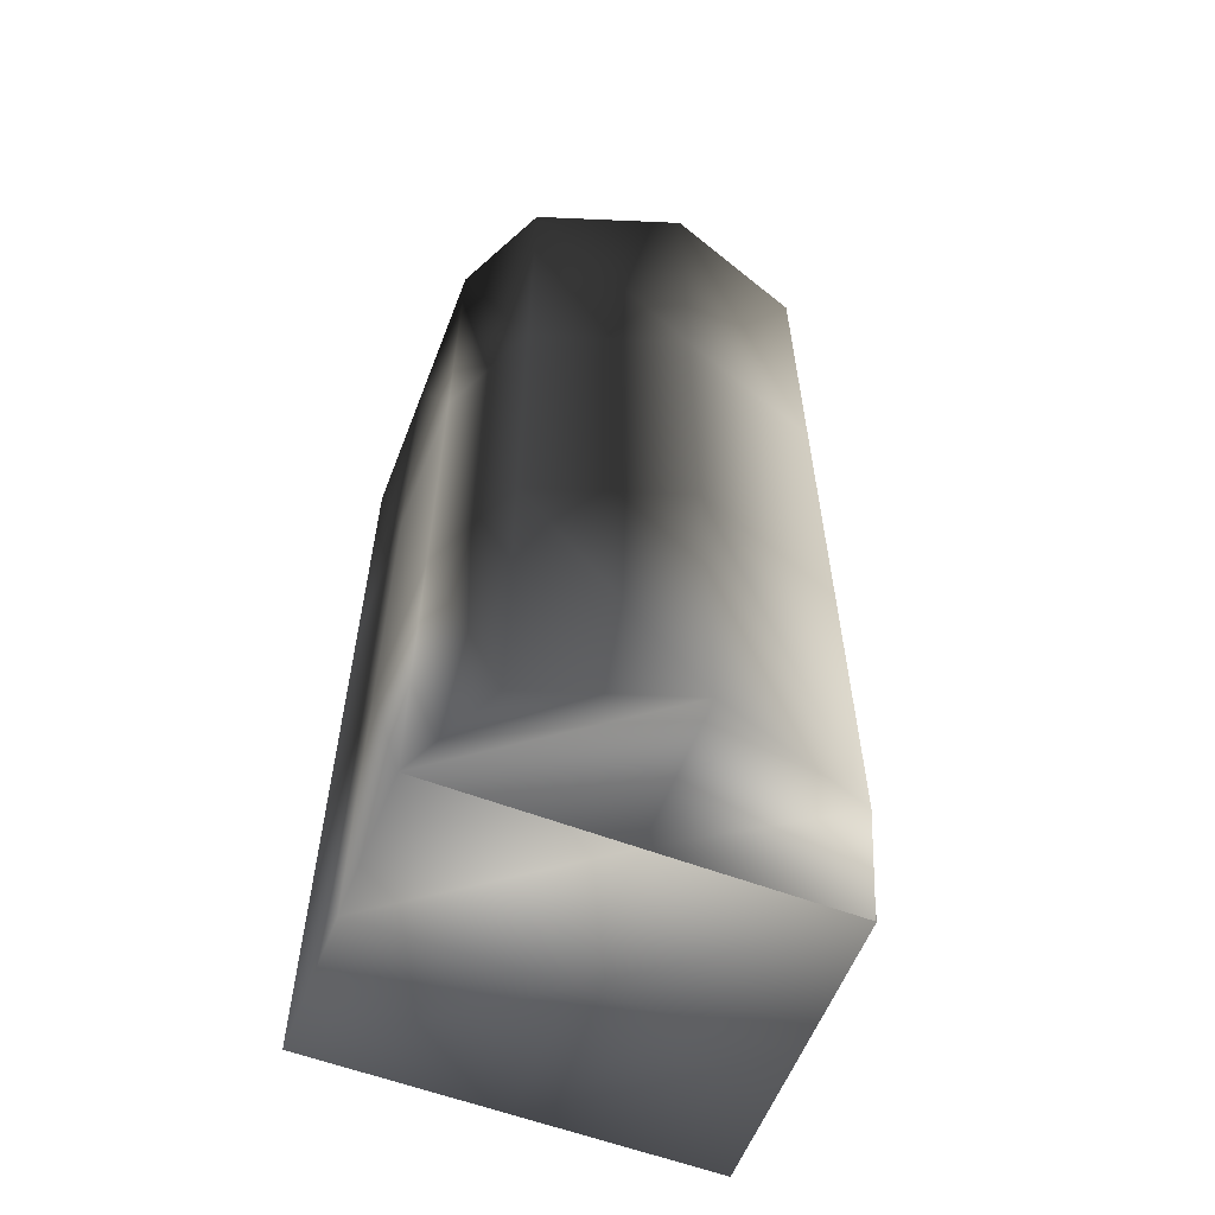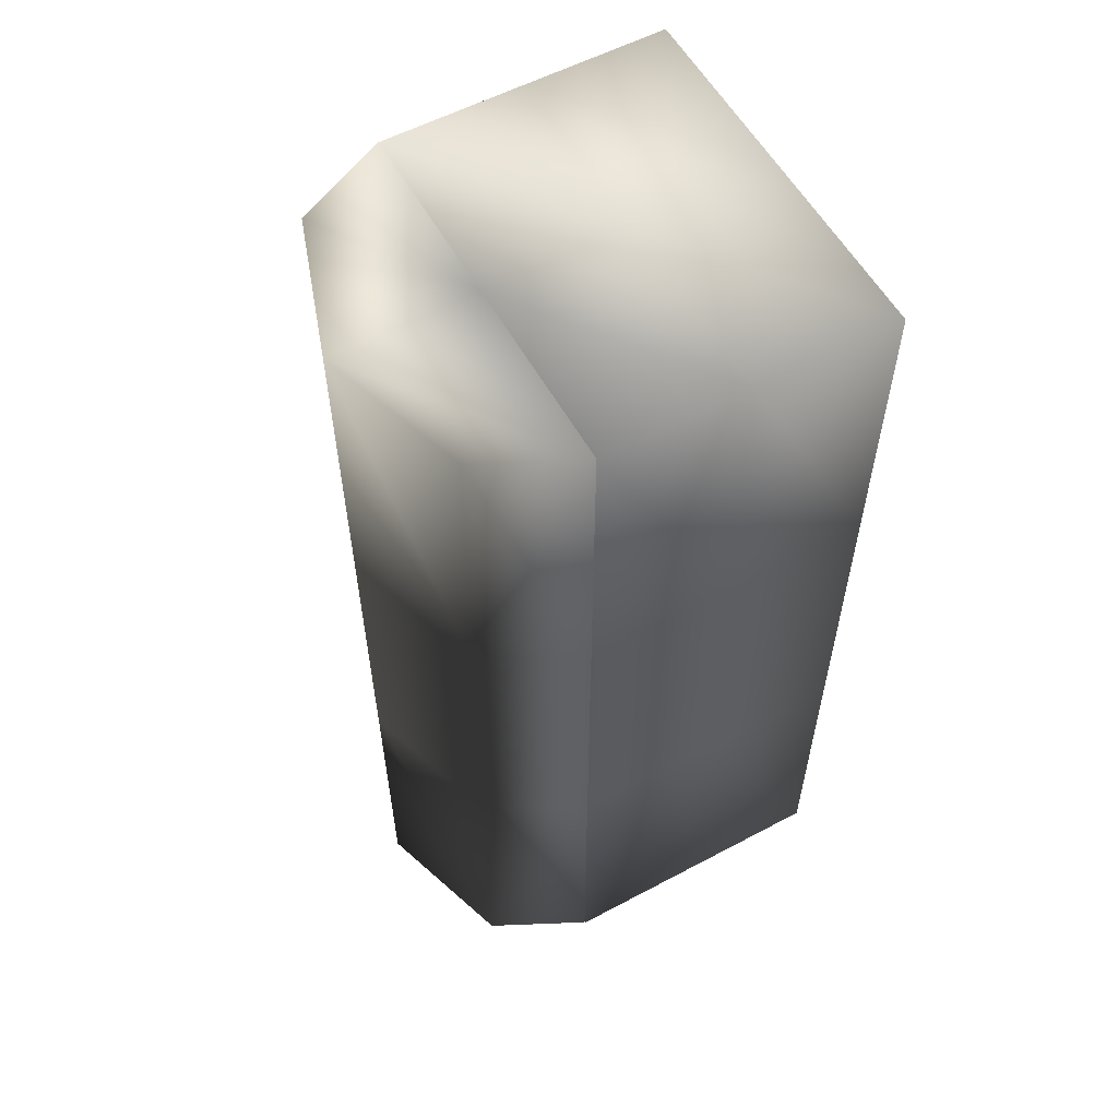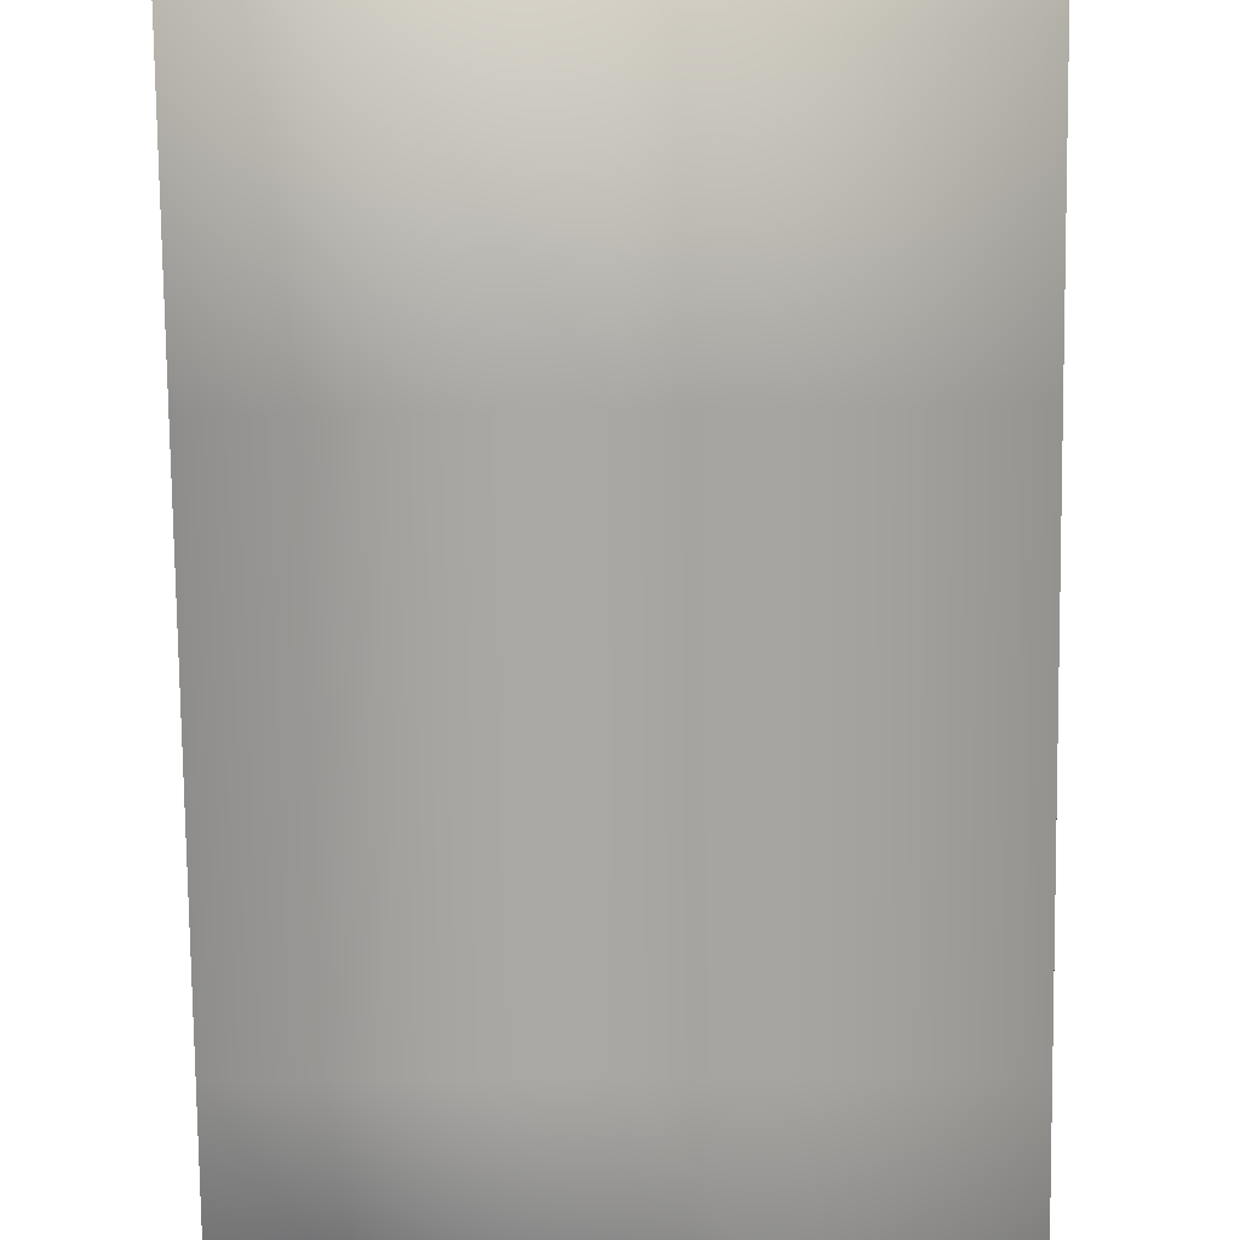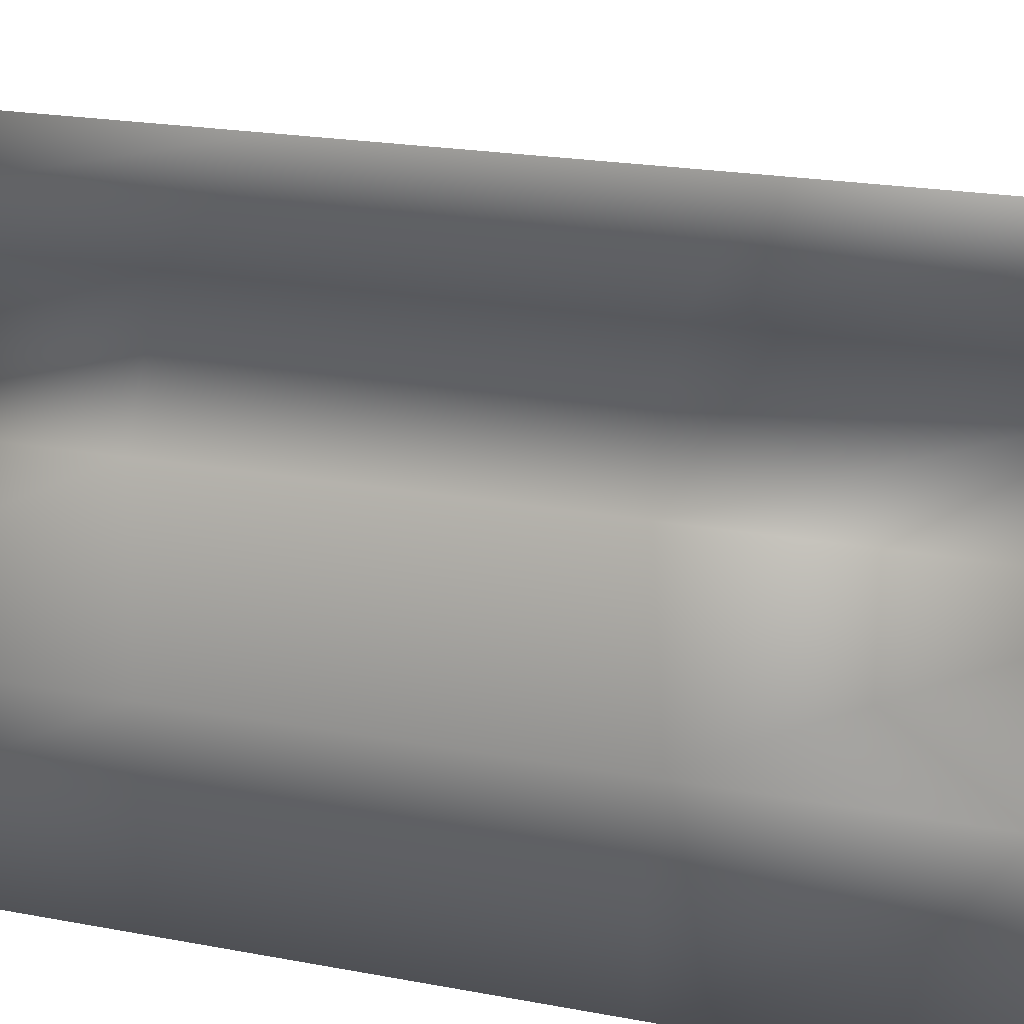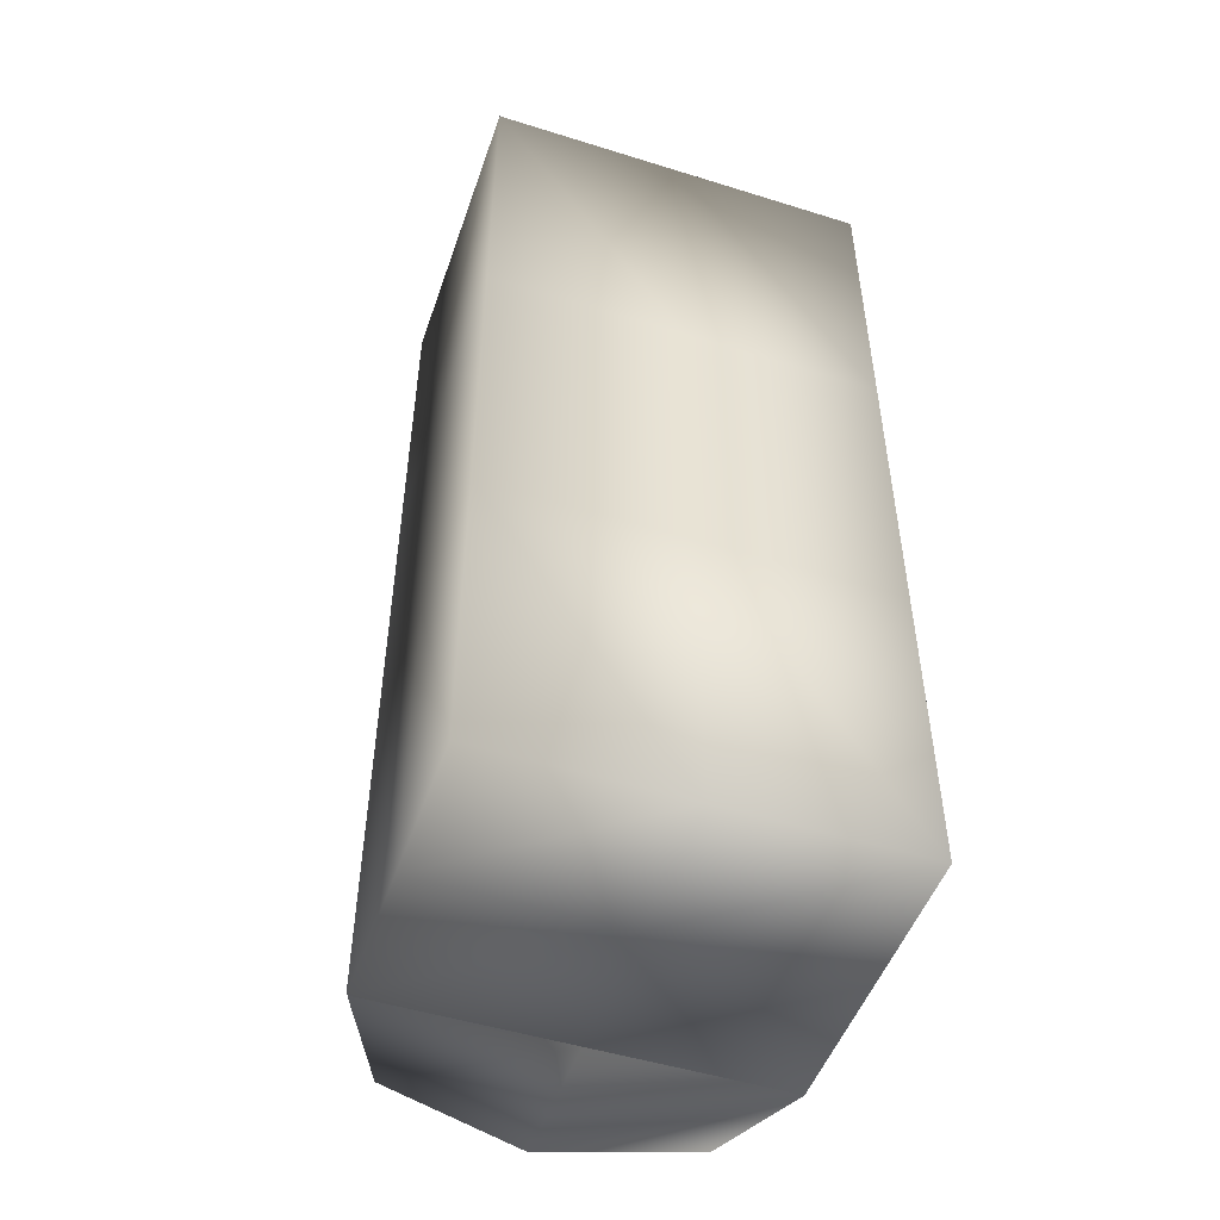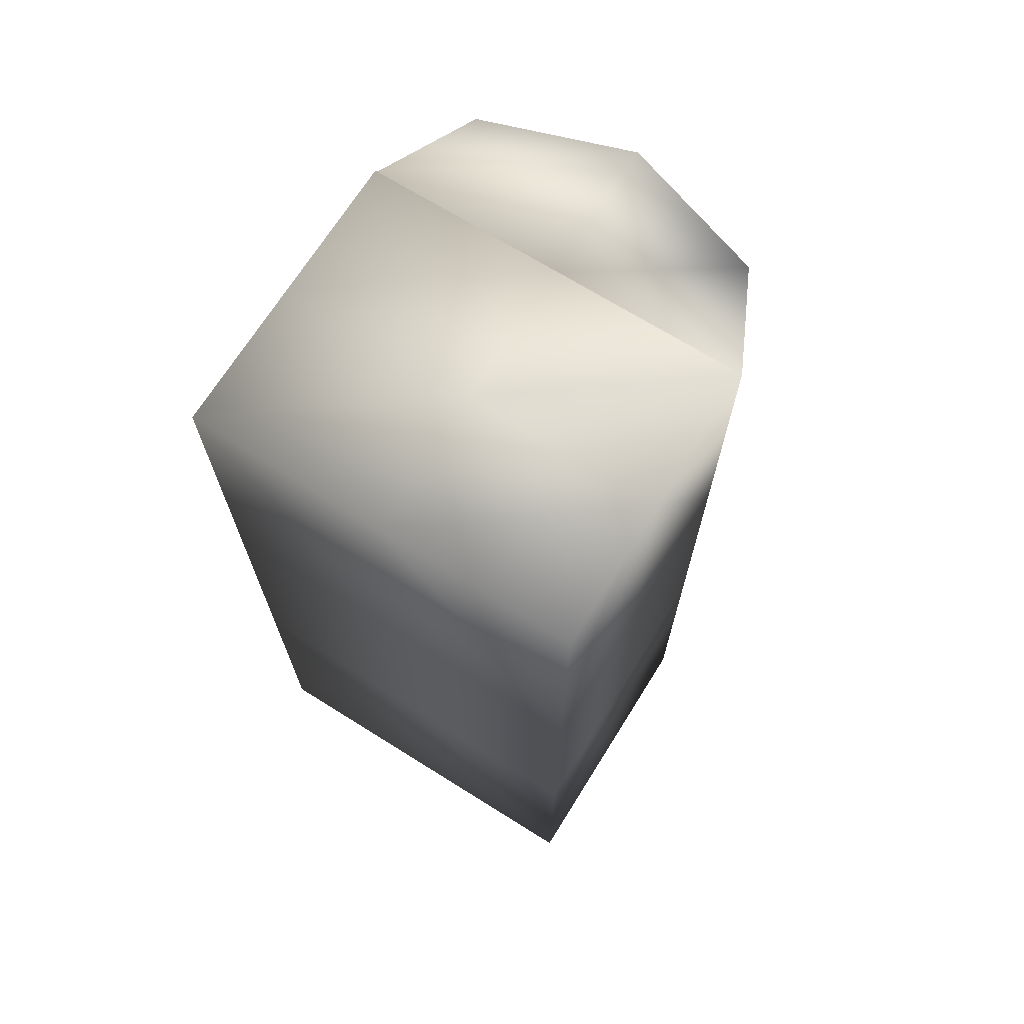
<metadata>
{"format":"obj","ext":"obj","renderer":"f3d","projection":"perspective","resolution":1024,"background":"white","views":[{"elev":-58.9,"azim":158.8,"up":"+Z"},{"elev":57.3,"azim":-118.9,"up":"+Z"},{"elev":-74.6,"azim":-179.3,"up":"+Y"},{"elev":18.1,"azim":111.5,"up":"+Y"},{"elev":-49.9,"azim":-18.9,"up":"+Z"},{"elev":69.8,"azim":32.0,"up":"+Z"}]}
</metadata>
<code>
o T1L3M005_12
v -1.091 -2.676e-19 -0.4794
v -1.091 -1.984e-19 -0.1601
v -1.091 -1.291e-19 0.1593
v -1.091 -5.976e-20 0.4786
v -0.8909 -1.048e-19 -0.4795
v -0.8907 -3.555e-20 -0.1602
v -0.8905 3.375e-20 0.1592
v -0.8894 1.038e-19 0.4785
v -0.6897 5.876e-20 -0.4796
v -0.6895 1.281e-19 -0.1603
v -0.6894 1.973e-19 0.1591
v -0.6892 2.666e-19 0.4784
v -1.091 0.3008 -0.4794
v -1.091 0.3008 -0.1601
v -1.091 0.3008 0.1593
v -1.091 0.3008 0.4786
v -0.8899 0.3008 -0.4795
v -0.8894 0.3008 0.4785
v -0.6897 0.3008 -0.4796
v -0.6895 0.3008 -0.1603
v -0.6894 0.3008 0.1591
v -0.6892 0.3008 0.4784
v -1.091 0.1504 -0.4794
v -1.091 0.1504 -0.1601
v -1.091 0.1504 0.1593
v -1.091 0.1504 0.4786
v -0.8894 0.1504 0.4785
v -0.6892 0.1504 0.4784
v -0.6894 0.1504 0.1591
v -0.6895 0.1504 -0.1603
v -0.6897 0.1504 -0.4796
v -0.8899 0.1504 -0.4795
v -0.8907 0.3008 -0.1602
v -0.8905 0.3008 0.1592
v -1.04 0.4004 -0.4804
v -1.04 0.4003 -0.1611
v -0.8887 0.4512 -0.1611
v -0.8887 0.4513 -0.4804
v -1.04 0.4002 0.1582
v -0.8887 0.451 0.1583
v -1.04 0.4001 0.4776
v -0.8887 0.4509 0.4776
v -0.7383 0.4004 -0.1611
v -0.7383 0.4005 -0.4804
v -0.7383 0.4003 0.1582
v -0.7383 0.4002 0.4776
v -1.09 0.3008 -0.4805
v -1.09 0.2997 -0.1611
v -1.09 0.2996 0.1582
v -1.09 0.2995 0.4775
v -0.8887 0.2996 0.4775
v -0.8887 0.3009 -0.4805
v -0.8887 0.2998 -0.1611
v -0.8887 0.2997 0.1582
f 5 6 2 1
f 6 7 3 2
f 7 8 4 3
f 9 10 6 5
f 10 11 7 6
f 11 12 8 7
f 13 14 33 17
f 14 15 34 33
f 15 16 18 34
f 17 33 20 19
f 33 34 21 20
f 34 18 22 21
f 1 2 24 23
f 2 3 25 24
f 3 4 26 25
f 23 24 14 13
f 24 25 15 14
f 25 26 16 15
f 4 8 27 26
f 8 12 28 27
f 26 27 18 16
f 27 28 22 18
f 29 28 12 11
f 30 29 11 10
f 31 30 10 9
f 28 29 21 22
f 29 30 20 21
f 30 31 19 20
f 9 5 32 31
f 5 1 23 32
f 31 32 17 19
f 32 23 13 17
f 37 38 35 36
f 40 37 36 39
f 42 40 39 41
f 38 37 43 44
f 45 43 37 40
f 40 42 46 45
f 47 48 36 35
f 48 49 39 36
f 49 50 41 39
f 50 51 42 41
f 51 22 46 42
f 45 46 22 21
f 43 45 21 20
f 44 43 20 19
f 19 52 38 44
f 52 47 35 38
f 52 53 48 47
f 53 54 49 48
f 54 51 50 49
f 19 20 53 52
f 20 21 54 53
f 21 22 51 54

</code>
